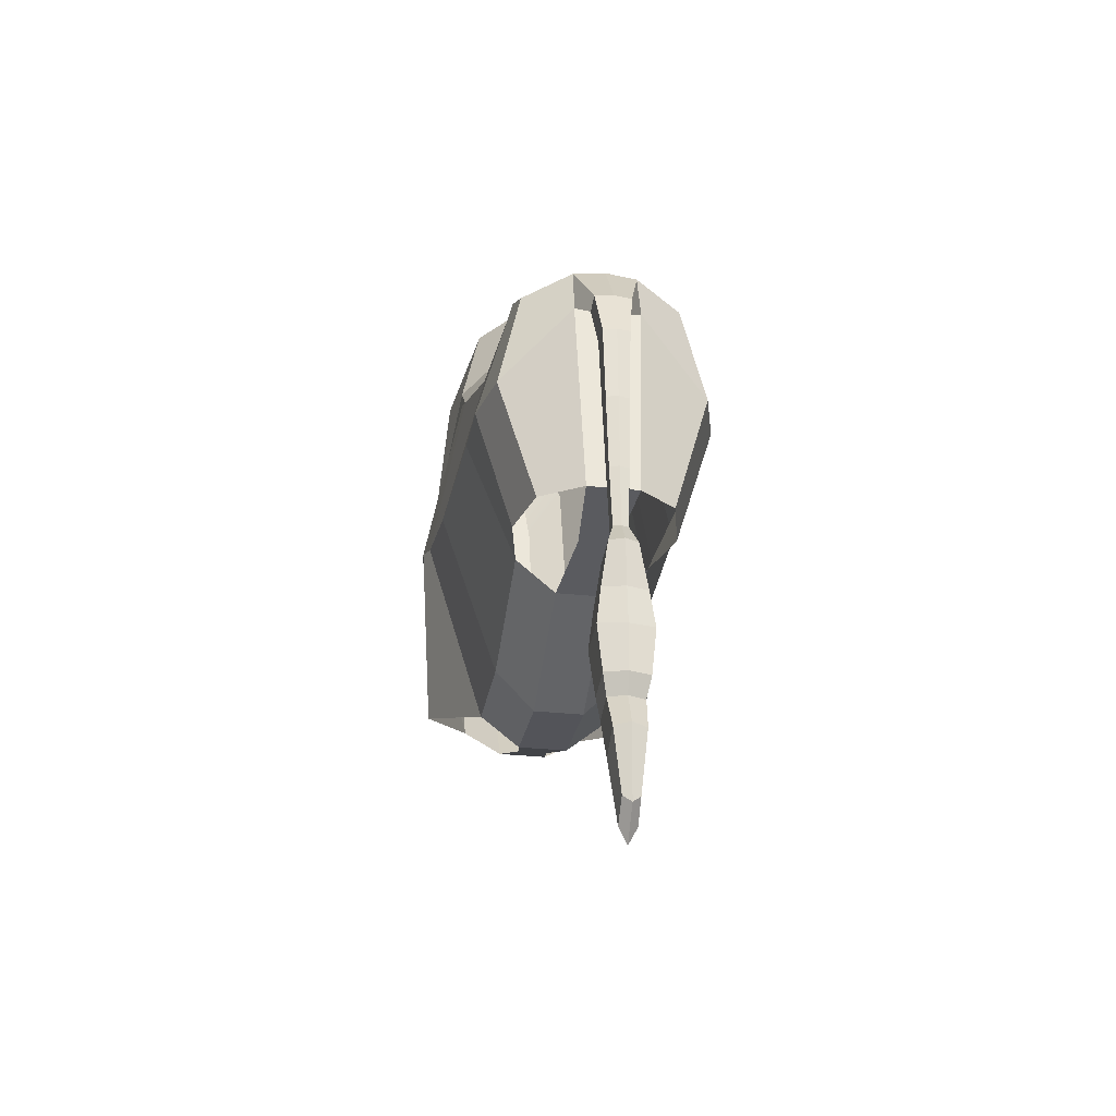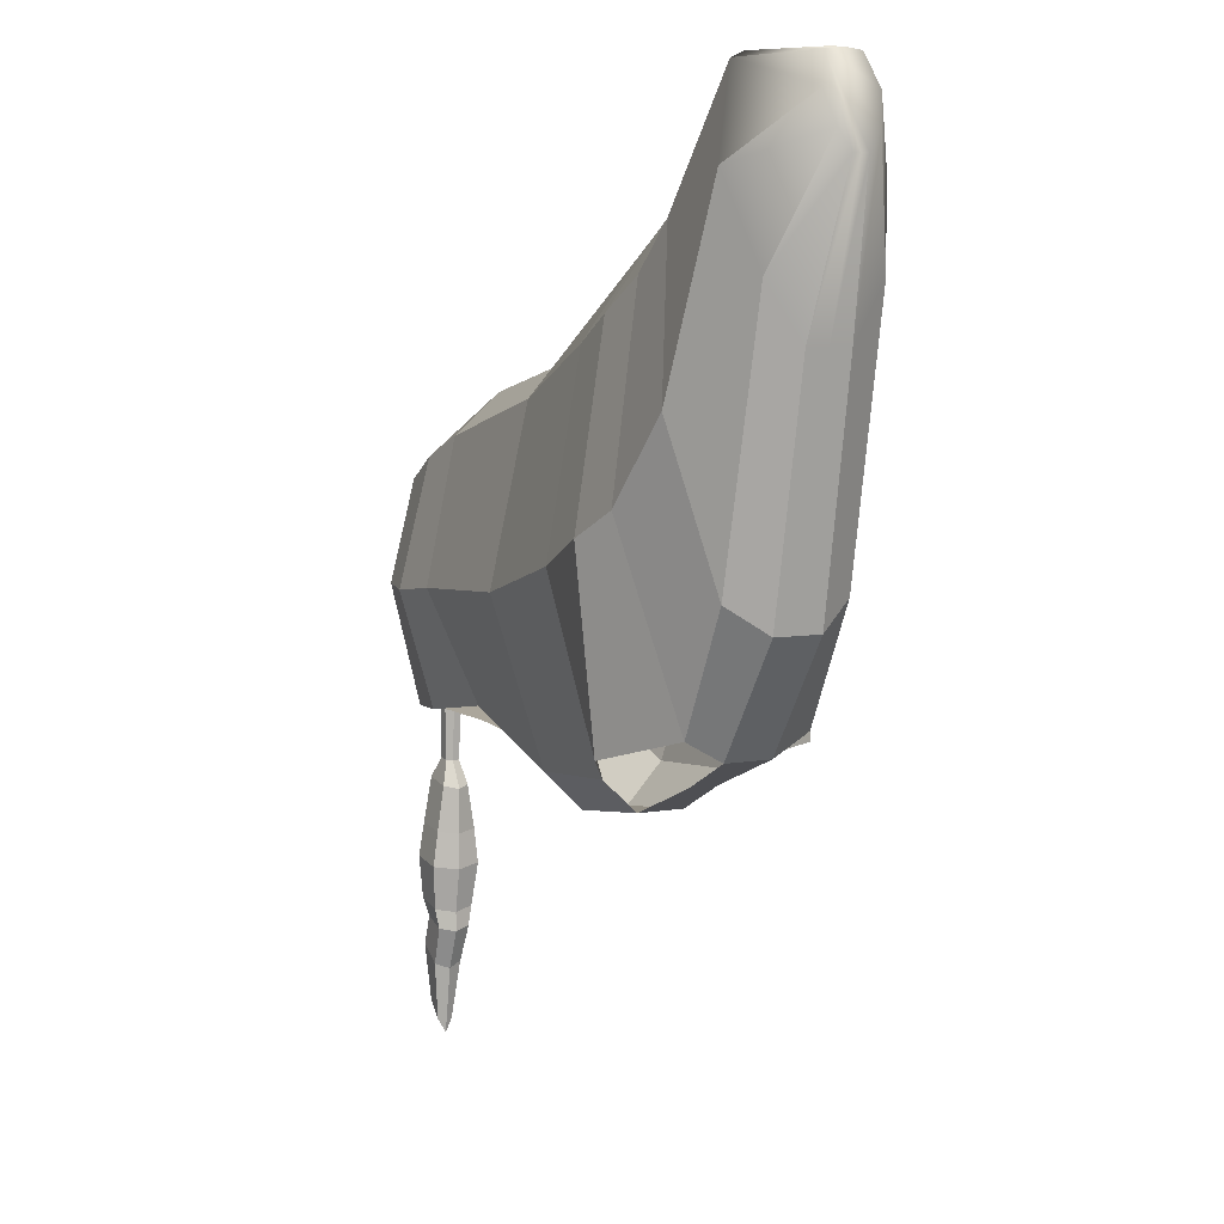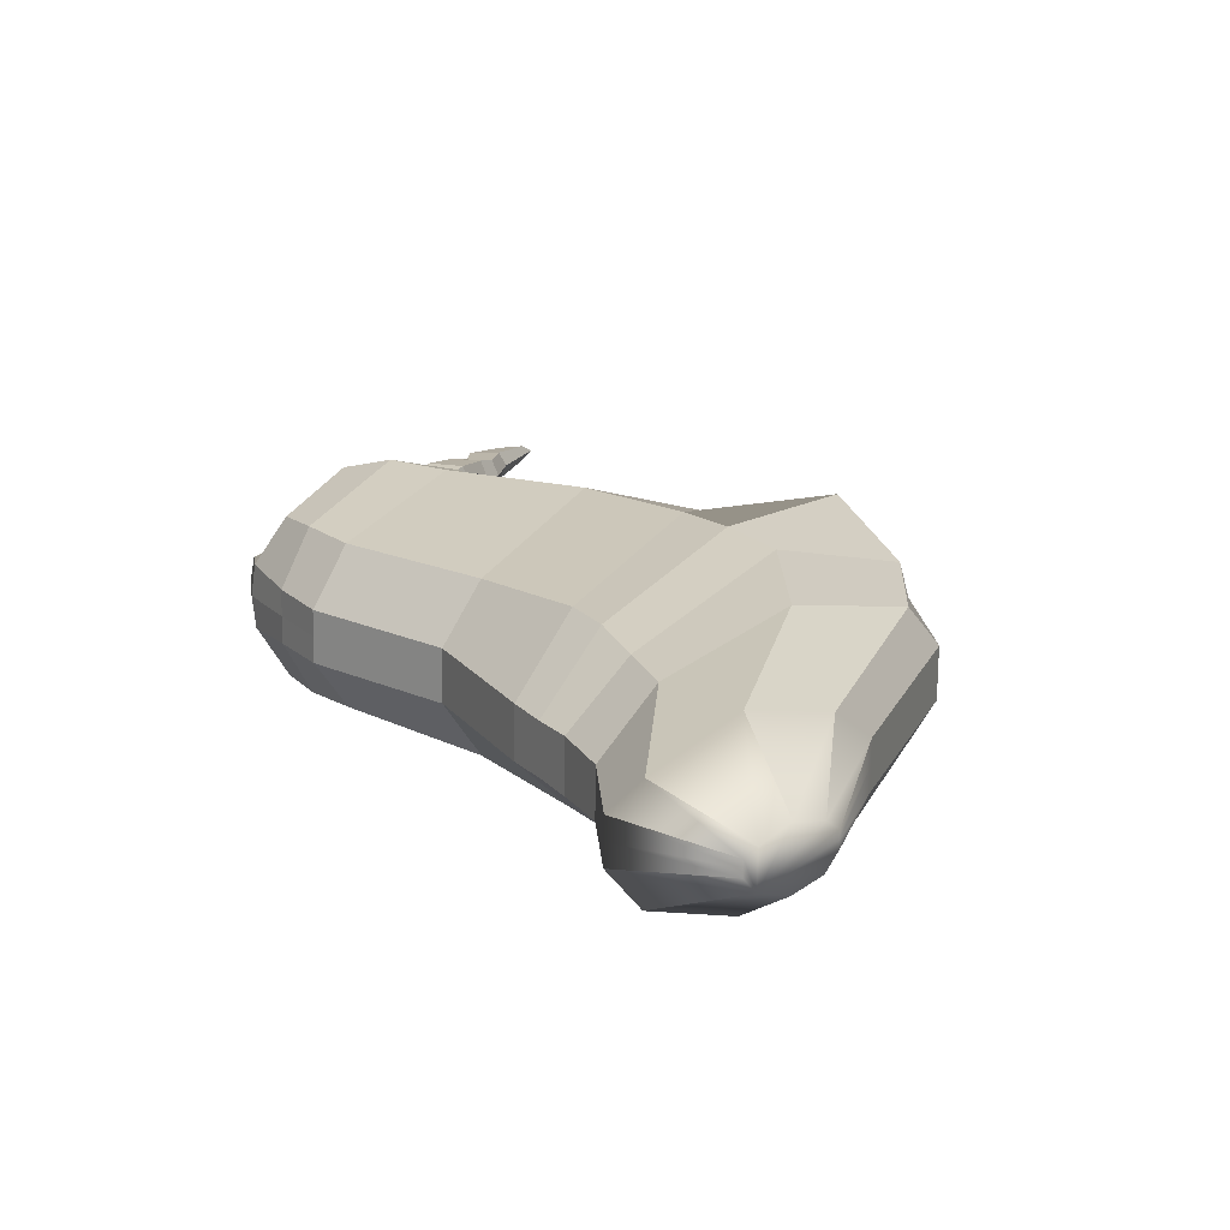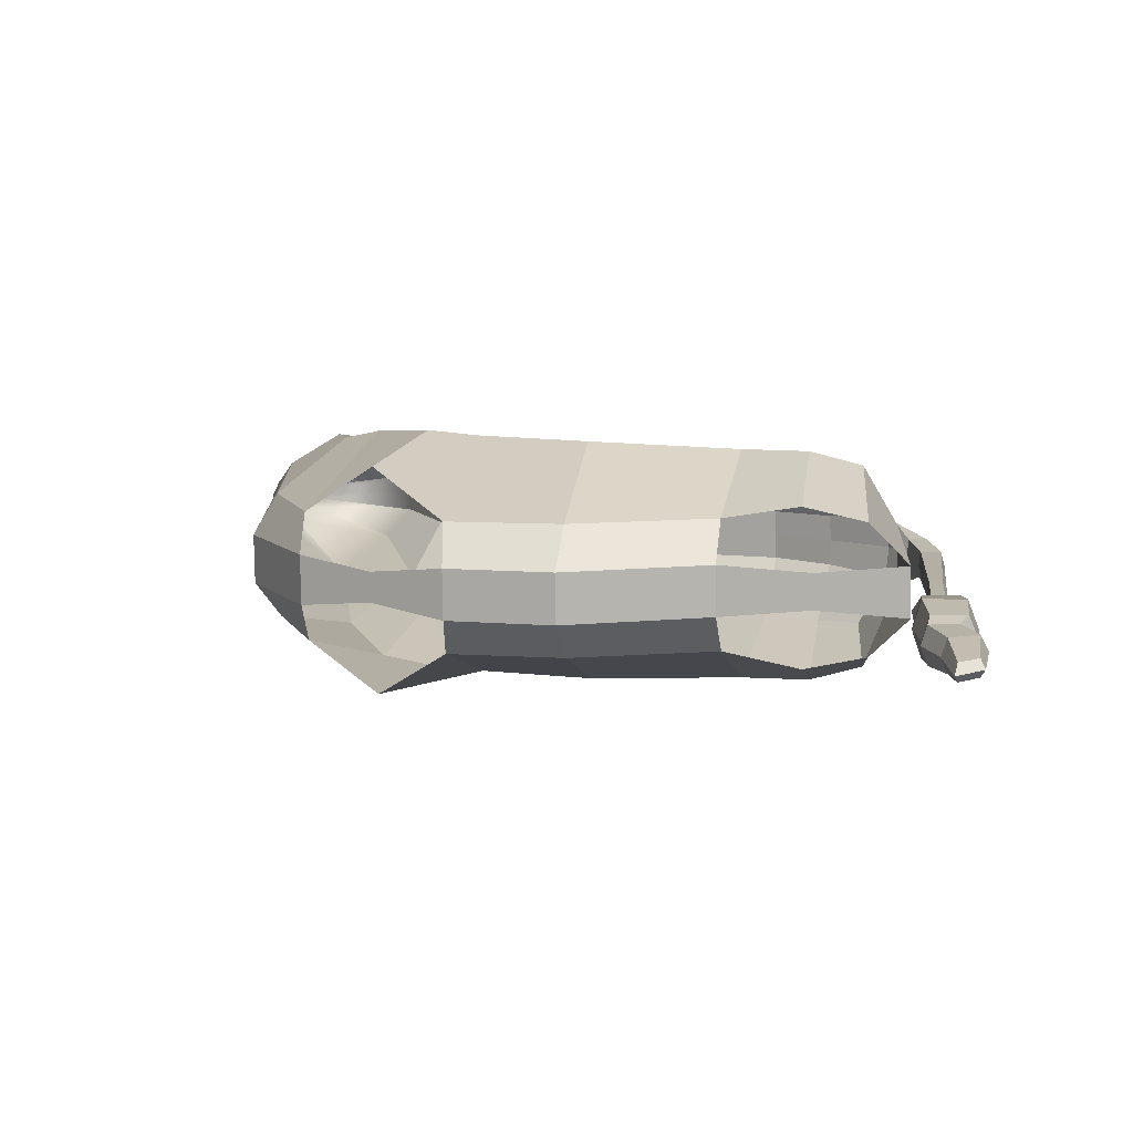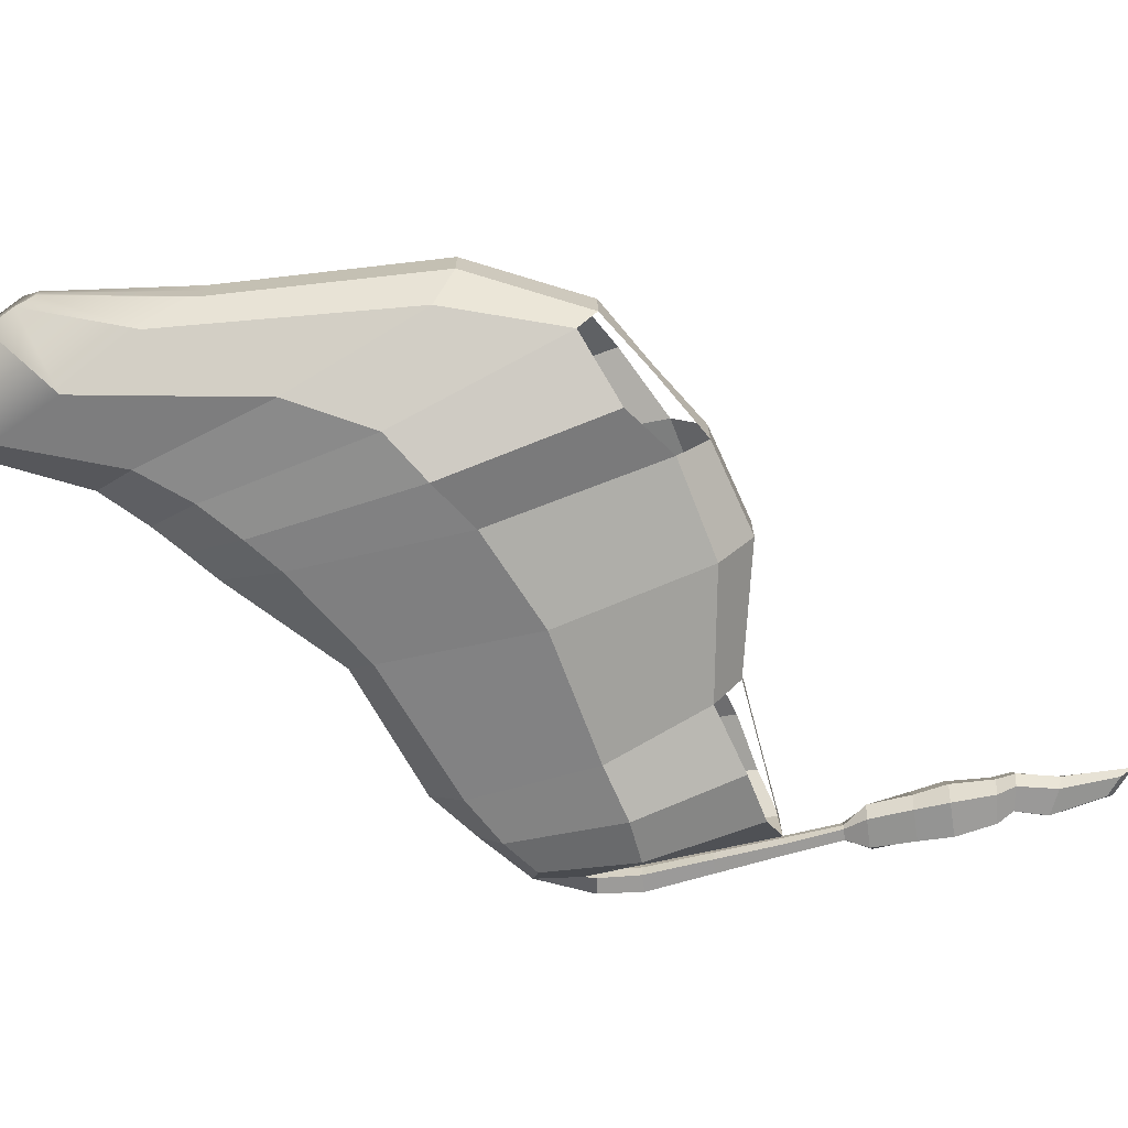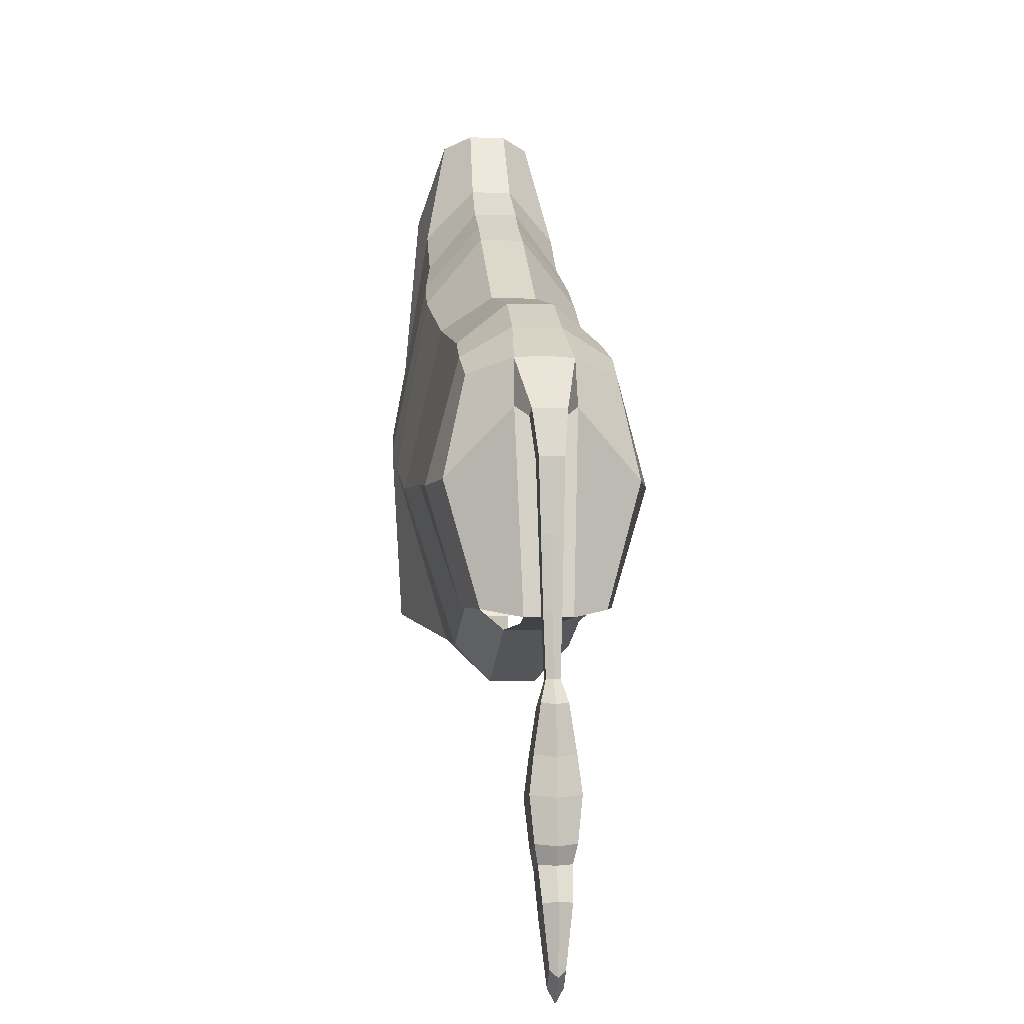
<metadata>
{"format":"obj","ext":"obj","renderer":"f3d","projection":"perspective","resolution":1024,"background":"white","views":[{"elev":-31.2,"azim":80.5,"up":"+Y"},{"elev":6.3,"azim":-119.3,"up":"+Y"},{"elev":16.7,"azim":-151.1,"up":"+Z"},{"elev":9.8,"azim":8.7,"up":"+Z"},{"elev":-71.2,"azim":-73.3,"up":"+Z"},{"elev":-5.0,"azim":82.8,"up":"+Y"}]}
</metadata>
<code>
g default
v 1.118 0.1785 -0.166
v 0.849 0.3084 -0.1699
v 0.397 -0.5428 -0.1398
v 0.3937 0.4203 -0.1843
v 0.06672 0.5639 -0.2096
v -0.1715 0.7274 -0.1863
v -0.4963 -0.02608 -0.1525
v -0.308 0.8563 -0.1863
v -0.5493 -0.1011 -0.04646
v 0.0906 0.772 -0.03736
v -0.1095 0.8996 -0.0402
v 0.3887 -0.6531 -0.03312
v -0.2447 1.006 -0.0369
v 0.8683 0.4234 -0.02629
v 0.4376 0.519 -0.03242
v 1.19 0.2173 -0.03806
v -0.04761 0.6358 -0.2072
v -0.009474 0.8358 -0.03613
v 1.003 0.2444 -0.174
v 1.028 0.3289 -0.02639
v 1.142 -0.1128 -0.2285
v 0.8154 -0.09567 -0.2732
v 0.3947 -0.06916 -0.2954
v 0.07325 0.0235 -0.3039
v -0.2485 0.1813 -0.3012
v -0.4009 0.4151 -0.2553
v 1.225 0.07898 -0.04052
v -0.08515 0.1032 -0.3114
v 0.9992 -0.1178 -0.2686
v 1.305 0.06301 -0.000834
v 1.257 0.04804 -0.002745
v 1.346 -0.06926 0.01303
v 1.291 -0.07653 0.01096
v 1.361 -0.6579 0.02933
v 1.326 -0.6637 0.02811
v 1.396 -0.7203 0.01226
v 1.307 -0.7347 0.009166
v 1.416 -0.9576 -0.02019
v 1.309 -0.9724 -0.02414
v 1.442 -1.402 0.02836
v 1.393 -1.453 0.02677
v 1.405 -0.8546 -0.007738
v 1.306 -0.8685 -0.01115
v 1.399 -1.138 0.003273
v 1.325 -1.162 0.000554
v 1.371 -1.278 0.007333
v 1.444 -1.232 0.009887
v 1.418 -1.084 -0.007289
v 1.329 -1.104 -0.01056
v 1.32 -0.4915 0.02181
v 1.354 -0.4859 0.02319
v 1.306 -0.284 0.01638
v 1.35 -0.2776 0.01811
v 1.274 -0.4945 0.04745
v 0.7798 -0.5103 0.04042
v 1.198 0.2217 0.04638
v 0.8673 0.4234 0.04167
v 0.3877 -0.6531 0.03484
v 0.4366 0.519 0.03554
v 0.08856 -0.613 0.03059
v 0.08963 0.772 0.0306
v -0.3336 -0.4249 0.02458
v -0.1104 0.8996 0.02775
v -0.5502 -0.1011 0.0215
v -0.2456 1.006 0.02583
v 1.112 0.1785 0.2564
v 0.843 0.3084 0.2526
v 0.392 -0.5428 0.2097
v 0.3875 0.4203 0.2541
v 0.0599 0.5639 0.2701
v -0.1776 0.7274 0.24
v -0.5013 -0.02608 0.197
v -0.3141 0.8563 0.2361
v -0.5512 -0.1011 0.08946
v 0.08867 0.772 0.09856
v -0.1114 0.8996 0.09572
v 0.3867 -0.6531 0.1028
v -0.2465 1.006 0.08857
v 0.8664 0.4234 0.1096
v 0.4356 0.519 0.1035
v 1.188 0.2173 0.1305
v -0.1225 -0.519 0.02758
v -0.0104 0.8358 0.02918
v -0.05432 0.6358 0.2644
v -0.01133 0.8358 0.09449
v 1.027 -0.5024 0.04394
v 1.031 0.3258 0.04399
v 0.9963 0.2444 0.2611
v 1.026 0.3289 0.1143
v 1.226 0.06675 0.04677
v 1.135 -0.1128 0.3195
v 0.8064 -0.09567 0.3549
v 0.3853 -0.06916 0.3651
v 0.06374 0.0235 0.3645
v -0.2578 0.1813 0.3526
v -0.4089 0.4151 0.3025
v 1.222 0.07898 0.134
v -0.09481 0.1032 0.3675
v 0.9903 -0.1178 0.3556
v 1.304 0.06301 0.09661
v 1.314 0.06242 0.04803
v 1.256 0.04804 0.09716
v 1.252 0.04146 0.04714
v 1.345 -0.06926 0.08391
v 1.354 -0.07193 0.0486
v 1.29 -0.07653 0.08443
v 1.286 -0.08051 0.04763
v 1.36 -0.6579 0.06804
v 1.368 -0.6596 0.0488
v 1.325 -0.6637 0.06827
v 1.323 -0.6653 0.04816
v 1.395 -0.7203 0.08612
v 1.42 -0.7256 0.04954
v 1.306 -0.7347 0.08666
v 1.28 -0.7432 0.04754
v 1.414 -0.9576 0.1191
v 1.441 -0.9656 0.04983
v 1.307 -0.9724 0.12
v 1.285 -0.9827 0.04761
v 1.441 -1.402 0.07132
v 1.453 -1.421 0.05
v 1.392 -1.453 0.0715
v 1.386 -1.495 0.04905
v 1.43 -0.8609 0.04967
v 1.404 -0.8546 0.1064
v 1.305 -0.8685 0.107
v 1.288 -0.8774 0.04766
v 1.417 -1.14 0.04949
v 1.397 -1.138 0.09516
v 1.323 -1.162 0.09577
v 1.308 -1.173 0.04794
v 1.462 -1.229 0.05013
v 1.369 -1.278 0.0903
v 1.443 -1.232 0.08983
v 1.355 -1.293 0.0486
v 1.416 -1.084 0.1063
v 1.309 -1.114 0.04796
v 1.44 -1.089 0.04982
v 1.327 -1.104 0.107
v 1.364 -0.4884 0.04874
v 1.319 -0.4915 0.07438
v 1.313 -0.4948 0.048
v 1.353 -0.4859 0.07399
v 1.299 -0.2877 0.04781
v 1.359 -0.2801 0.04867
v 1.305 -0.284 0.0794
v 1.349 -0.2776 0.07895
v -0.6489 0.7161 -0.1432
v -0.5568 0.962 -0.2028
v -0.6693 0.5599 -0.04305
v -0.6701 0.5599 0.01979
v -0.671 0.5599 0.08264
v -0.6535 0.7161 0.1833
v -0.5632 0.962 0.2455
v -0.4708 1.208 0.1634
v -0.3927 1.233 0.08126
v -0.3919 1.233 0.02375
v -0.3911 1.233 -0.03376
v -0.4668 1.208 -0.1181
v -0.7831 1.039 -0.03897
v -0.7509 1.125 -0.05983
v -0.7902 0.9841 -0.003914
v -0.7905 0.9841 0.01808
v -0.7908 0.9841 0.04008
v -0.7847 1.039 0.07532
v -0.7531 1.125 0.09708
v -0.7207 1.211 0.06834
v -0.6934 1.22 0.03959
v -0.6931 1.22 0.01947
v -0.6928 1.22 -0.000661
v -0.7193 1.211 -0.03017
v 0.07618 -0.5169 -0.1444
v -0.3326 -0.4249 -0.04338
v -0.3292 -0.3648 -0.1502
v -0.1247 -0.4294 -0.2776
v 0.08952 -0.613 -0.03737
v -0.1219 -0.519 -0.01333
v 0.0712 -0.5169 0.2051
v -0.1333 -0.4294 0.3326
v -0.3342 -0.3648 0.1994
v -0.3345 -0.4249 0.09255
v -0.1231 -0.519 0.0685
v 0.08759 -0.613 0.09855
v 0.7873 -0.4217 -0.1343
v 0.9992 -0.4559 -0.1684
v 1.168 -0.4685 -0.1288
v 1.275 -0.4945 -0.02051
v 1.027 -0.5024 -0.004489
v 0.7808 -0.5103 -0.02754
v 0.7788 -0.5103 0.1084
v 0.7823 -0.4217 0.2153
v 1.026 -0.5024 0.09236
v 1.273 -0.4945 0.1154
v 1.163 -0.4685 0.2207
v 0.9931 -0.4559 0.2554
g polySurface20 polySurface18
f 29 22 2 19
f 22 184 3 23
f 23 3 172 24
f 28 175 174 25
f 26 7 148 149
f 25 174 7 26
f 173 9 7 174
f 18 10 5 17
f 189 12 3 184
f 158 13 8 159
f 15 14 2 4
f 9 150 148 7
f 27 187 186 21
f 13 11 6 8
f 12 176 172 3
f 10 15 4 5
f 20 16 1 19
f 87 56 16 20
f 61 59 15 10
f 86 55 189 188
f 58 60 176 12
f 65 63 11 13
f 90 54 187 27
f 64 151 150 9
f 59 57 14 15
f 157 65 13 158
f 55 58 12 189
f 83 61 10 18
f 62 64 9 173
f 82 62 173 177
f 60 82 177 176
f 63 83 18 11
f 11 18 17 6
f 24 172 175 28
f 54 86 188 187
f 57 87 20 14
f 14 20 19 2
f 21 29 19 1
f 186 185 29 21
f 5 24 28 17
f 90 27 31 103
f 16 27 21 1
f 6 25 26 8
f 8 26 149 159
f 17 28 25 6
f 4 23 24 5
f 2 22 23 4
f 185 184 22 29
f 31 30 32 33
f 27 16 30 31
f 16 56 101 30
f 142 50 35 111
f 30 101 105 32
f 103 31 33 107
f 111 35 37 115
f 50 51 34 35
f 51 140 109 34
f 42 124 117 38
f 35 34 36 37
f 34 109 113 36
f 47 132 121 40
f 127 43 39 119
f 43 42 38 39
f 121 123 41 40
f 135 46 41 123
f 46 47 40 41
f 37 36 42 43
f 115 37 43 127
f 36 113 124 42
f 49 48 44 45
f 137 49 45 131
f 48 138 128 44
f 45 44 47 46
f 131 45 46 135
f 44 128 132 47
f 38 117 138 48
f 119 39 49 137
f 39 38 48 49
f 53 145 140 51
f 52 53 51 50
f 144 52 50 142
f 107 33 52 144
f 33 32 53 52
f 32 105 145 53
f 99 88 67 92
f 92 93 68 191
f 93 94 178 68
f 98 95 180 179
f 96 154 153 72
f 95 96 72 180
f 181 180 72 74
f 85 84 70 75
f 190 191 68 77
f 156 155 73 78
f 80 69 67 79
f 74 72 153 152
f 97 91 194 193
f 78 73 71 76
f 77 68 178 183
f 75 70 69 80
f 89 88 66 81
f 87 89 81 56
f 61 75 80 59
f 86 192 190 55
f 58 77 183 60
f 65 78 76 63
f 90 97 193 54
f 64 74 152 151
f 59 80 79 57
f 157 156 78 65
f 55 190 77 58
f 83 85 75 61
f 62 181 74 64
f 82 182 181 62
f 60 183 182 82
f 63 76 85 83
f 76 71 84 85
f 94 98 179 178
f 54 193 192 86
f 57 79 89 87
f 79 67 88 89
f 91 66 88 99
f 194 91 99 195
f 70 84 98 94
f 90 103 102 97
f 81 66 91 97
f 71 73 96 95
f 73 155 154 96
f 84 71 95 98
f 69 70 94 93
f 67 69 93 92
f 195 99 92 191
f 102 106 104 100
f 97 102 100 81
f 81 100 101 56
f 142 111 110 141
f 100 104 105 101
f 103 107 106 102
f 111 115 114 110
f 141 110 108 143
f 143 108 109 140
f 125 116 117 124
f 110 114 112 108
f 108 112 113 109
f 134 120 121 132
f 127 119 118 126
f 126 118 116 125
f 121 120 122 123
f 135 123 122 133
f 133 122 120 134
f 114 126 125 112
f 115 127 126 114
f 112 125 124 113
f 139 130 129 136
f 137 131 130 139
f 136 129 128 138
f 130 133 134 129
f 131 135 133 130
f 129 134 132 128
f 116 136 138 117
f 119 137 139 118
f 118 139 136 116
f 147 143 140 145
f 146 141 143 147
f 144 142 141 146
f 107 144 146 106
f 106 146 147 104
f 104 147 145 105
f 171 161 160 162 163 164 165 166 167 168 169 170
f 159 149 161 171
f 149 148 160 161
f 148 150 162 160
f 150 151 163 162
f 151 152 164 163
f 152 153 165 164
f 153 154 166 165
f 154 155 167 166
f 155 156 168 167
f 156 157 169 168
f 157 158 170 169
f 158 159 171 170

</code>
